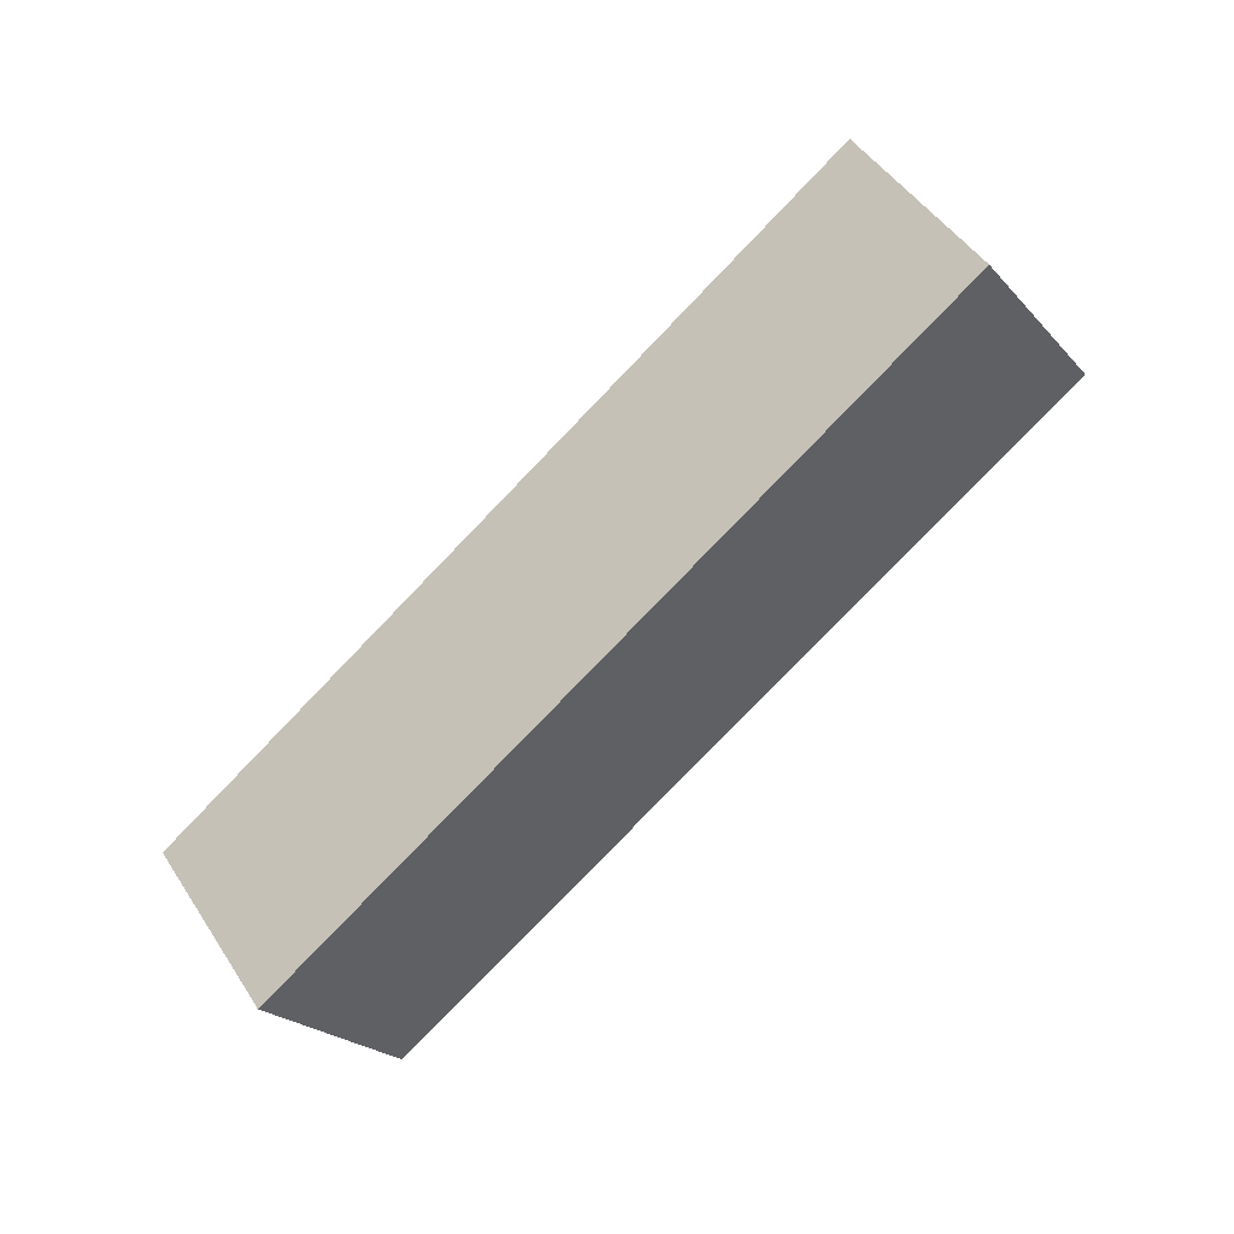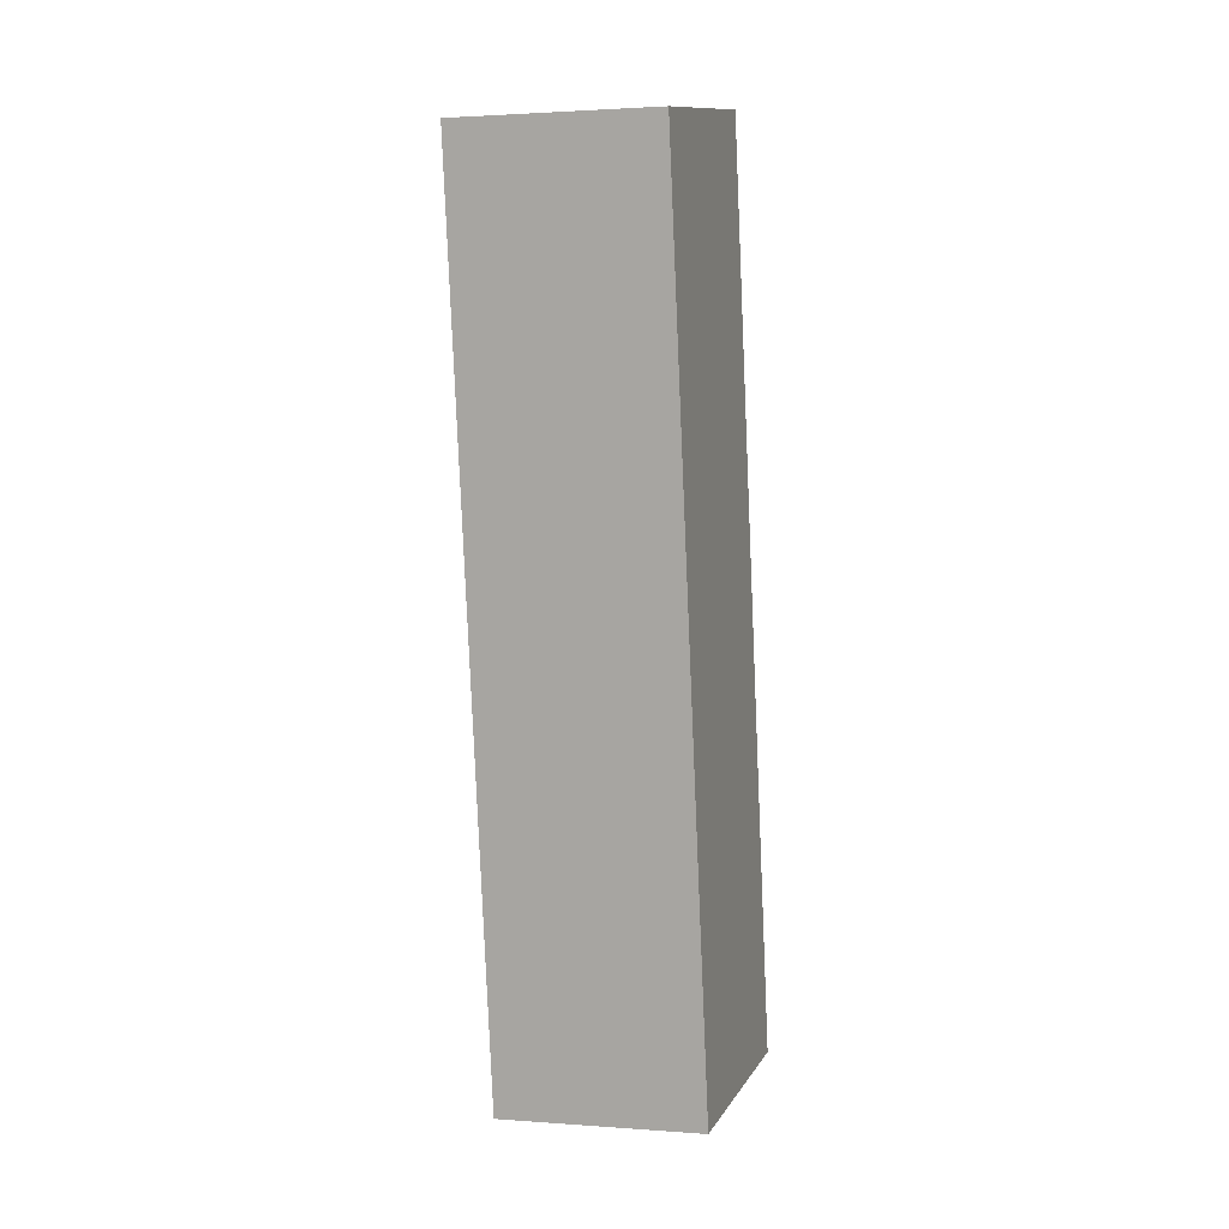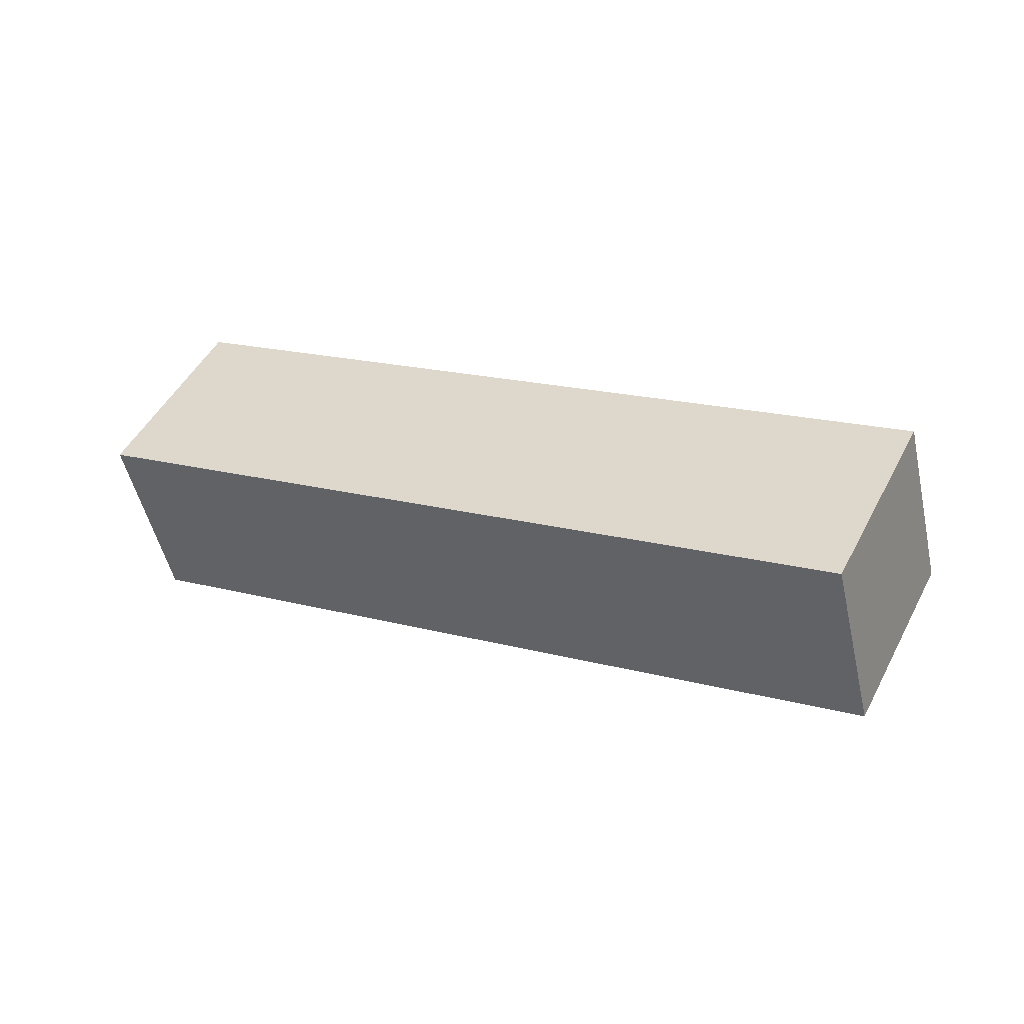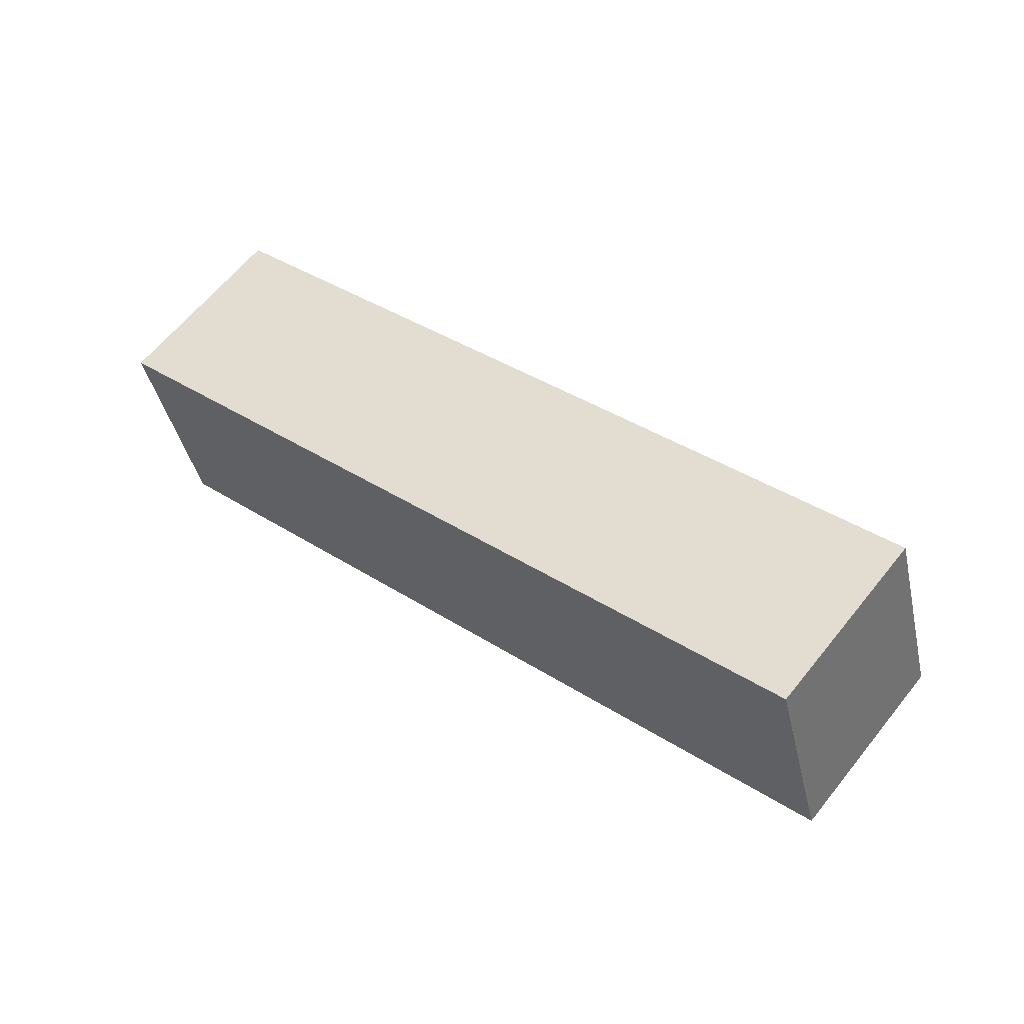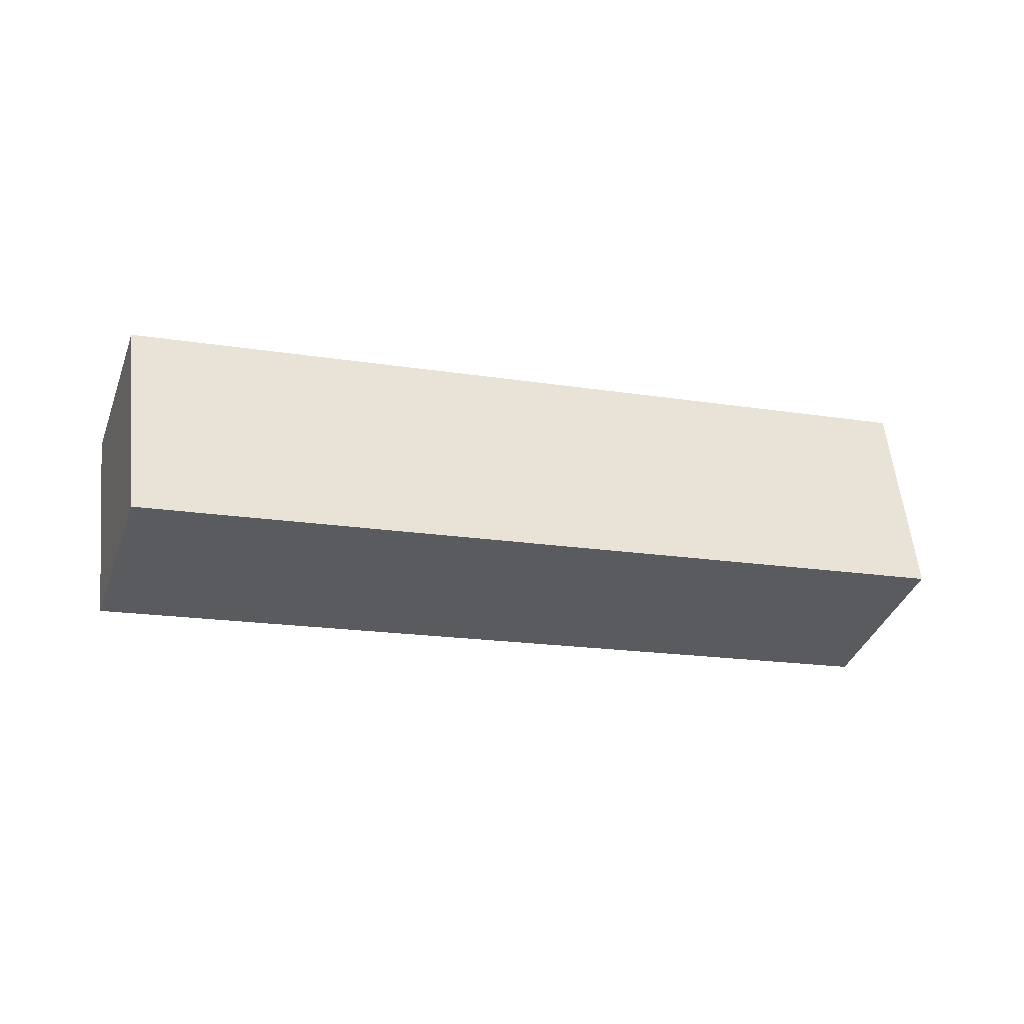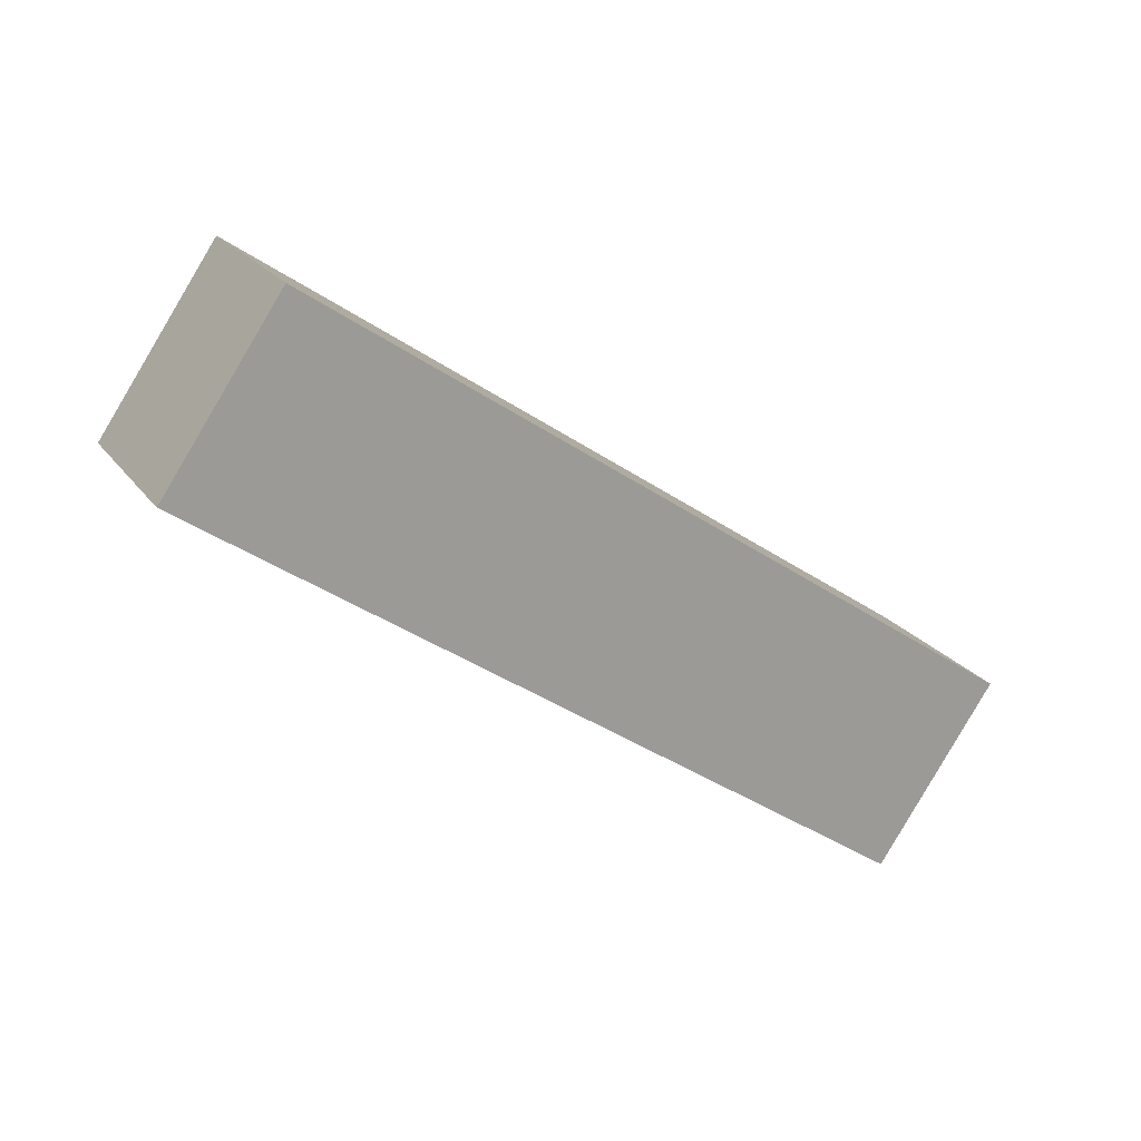
<metadata>
{"format":"obj","ext":"obj","renderer":"f3d","projection":"perspective","resolution":1024,"background":"white","views":[{"elev":63.3,"azim":160.0,"up":"+Y"},{"elev":-54.1,"azim":-67.9,"up":"+Y"},{"elev":54.1,"azim":176.5,"up":"+Z"},{"elev":78.8,"azim":-128.3,"up":"+Y"},{"elev":49.6,"azim":-35.7,"up":"+Z"},{"elev":4.7,"azim":-13.3,"up":"+Y"}]}
</metadata>
<code>
o BackRightLowerLimb_Cube.015
v 1.876 -0.489 -0.7732
v 1.831 -0.5674 -0.7839
v 1.518 -0.4034 -0.674
v 1.563 -0.325 -0.6632
v 1.893 -0.5096 -0.694
v 1.848 -0.588 -0.7047
v 1.535 -0.424 -0.5948
v 1.58 -0.3456 -0.5841
f 5 6 2
f 6 7 3
f 8 4 3
f 5 1 4
f 2 3 4
f 8 7 6
f 1 5 2
f 2 6 3
f 7 8 3
f 8 5 4
f 1 2 4
f 5 8 6

</code>
